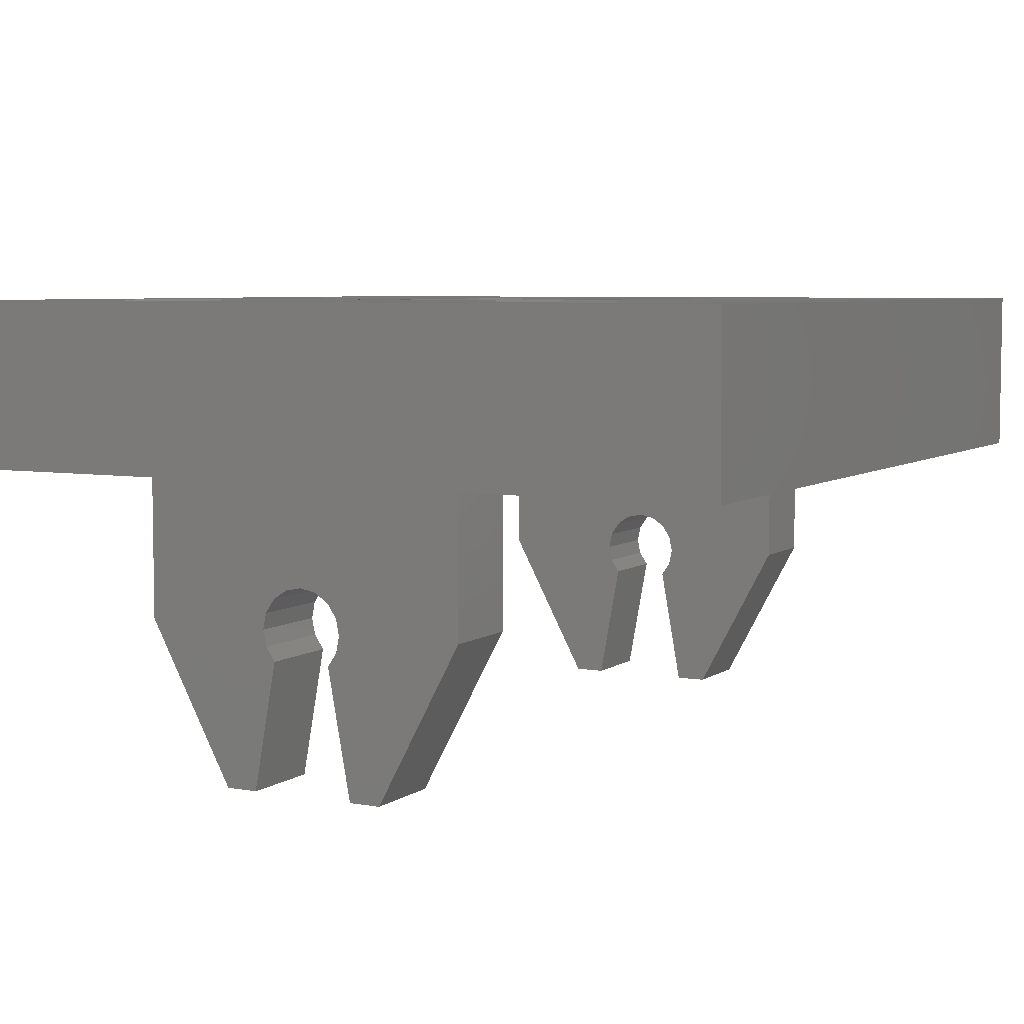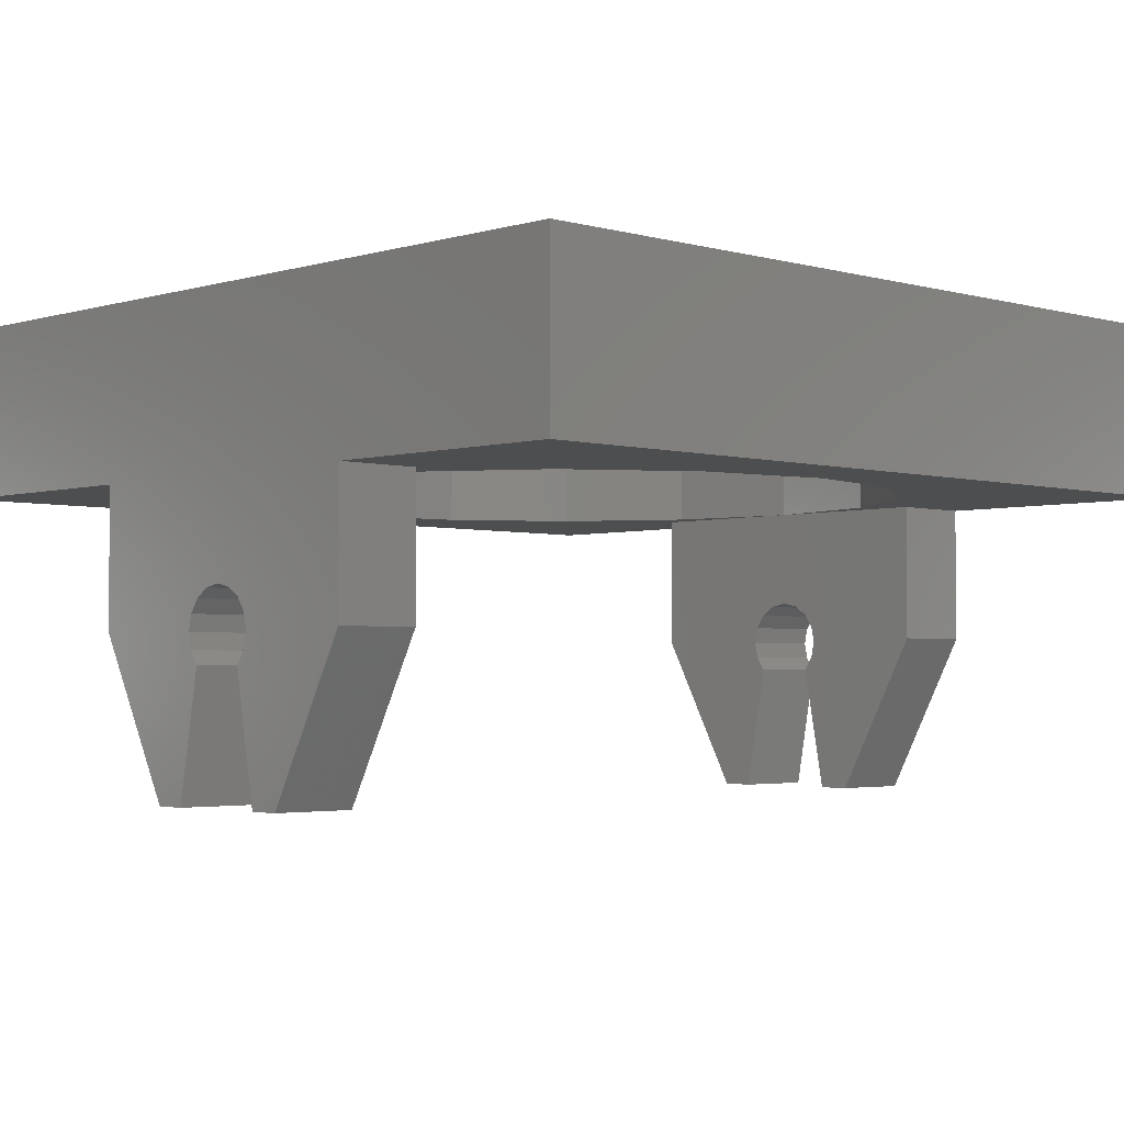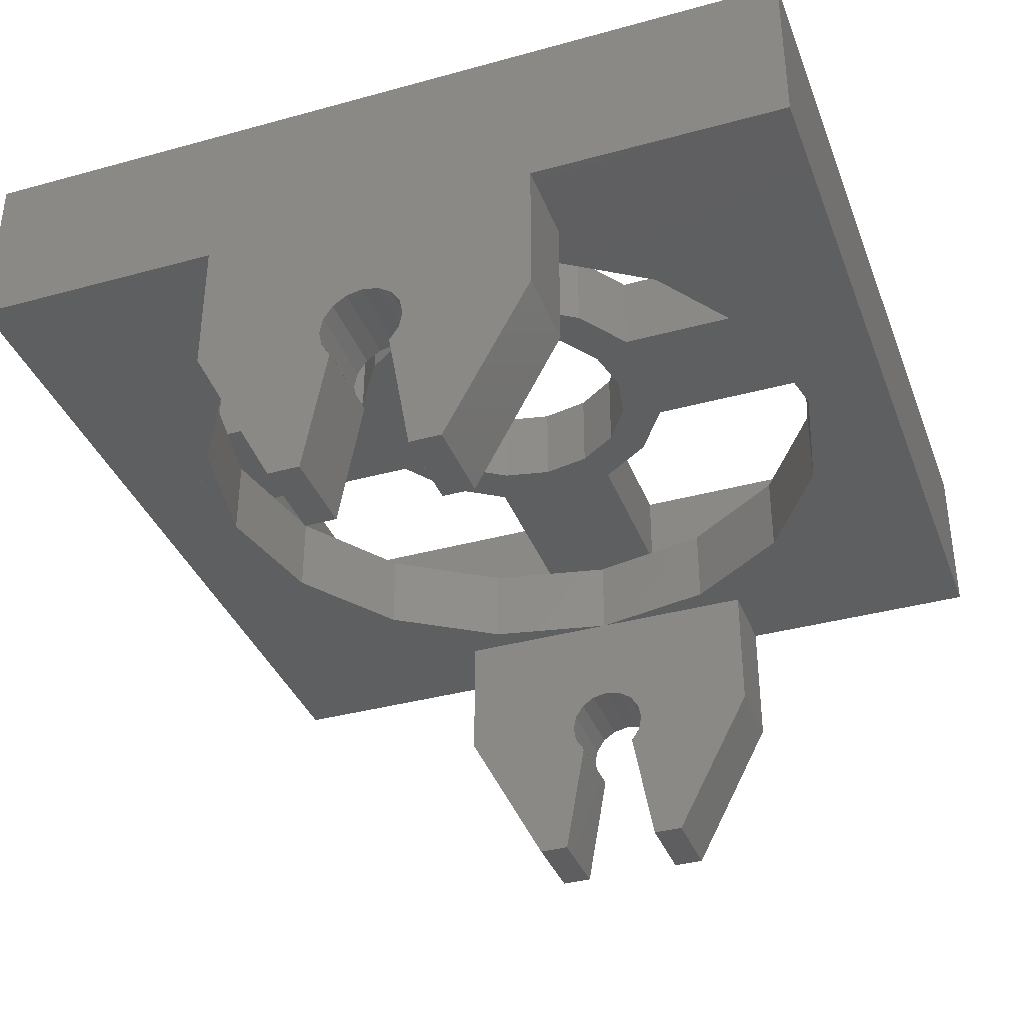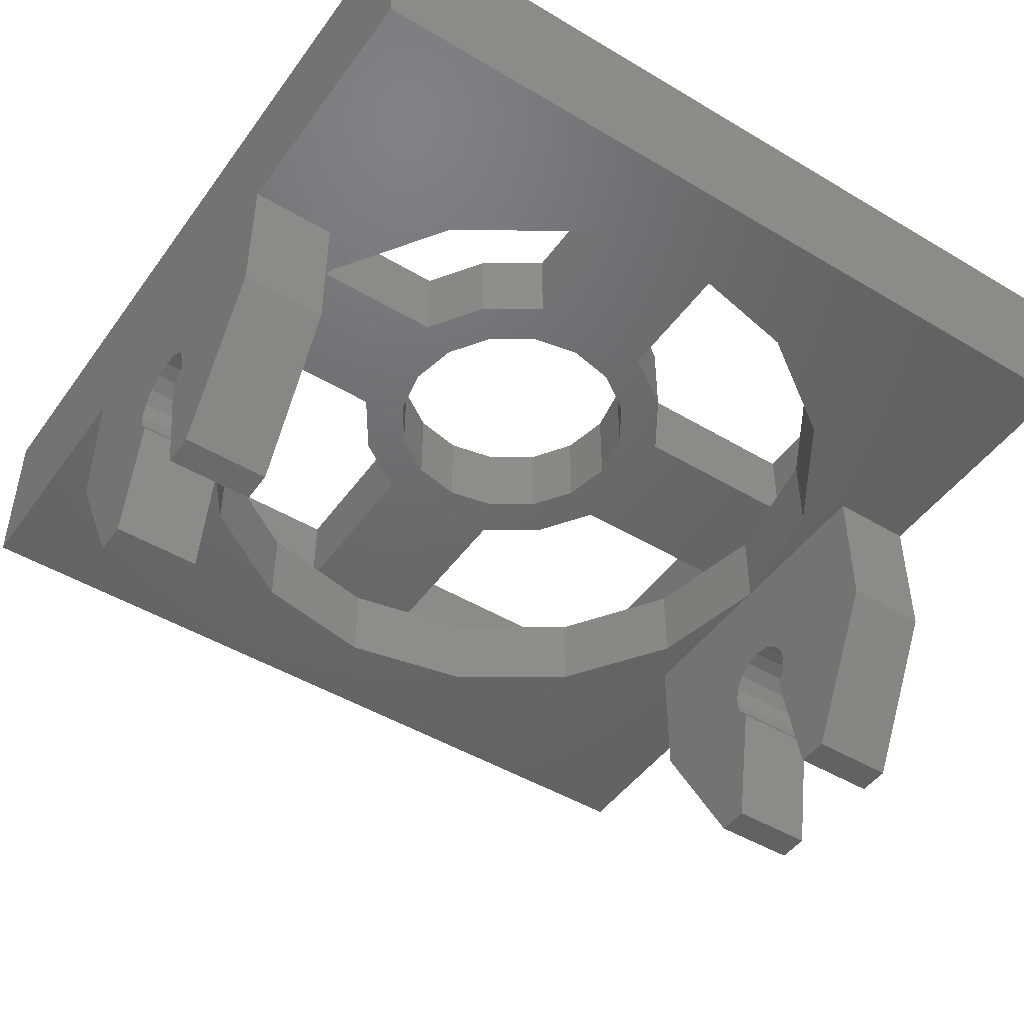
<metadata>
{"format":"stl","ext":"stl","renderer":"f3d","projection":"perspective","resolution":1024,"background":"white","views":[{"elev":5.8,"azim":-62.1,"up":"+Y"},{"elev":-2.9,"azim":135.9,"up":"+Y"},{"elev":-36.7,"azim":109.6,"up":"+Y"},{"elev":-47.3,"azim":146.0,"up":"+Y"}]}
</metadata>
<code>
# stl→obj: 322 verts, 454 faces
v 0.2956 0.16 0.1225
v 0.32 0.16 0
v 0.64 0.16 0
v 0.64 0.16 0.1225
v 0.2956 0.16 -0.1225
v 0.64 0.16 -0.1225
v -0.64 0.16 0
v -0.32 0.16 0
v -0.2956 0.16 0.1225
v -0.64 0.16 0.1225
v -0.2956 0.16 -0.1225
v -0.64 0.16 -0.1225
v 0 0.16 0.64
v 0 0.16 0.32
v 0.1225 0.16 0.2956
v 0.1225 0.16 0.64
v -0.1225 0.16 0.2956
v -0.1225 0.16 0.64
v 0.1225 0.16 -0.2956
v 0 0.16 -0.32
v 0 0.16 -0.64
v 0.1225 0.16 -0.64
v -0.1225 0.16 -0.2956
v -0.1225 0.16 -0.64
v 0.8 0 -0.8
v 0.64 0 -0.64
v -0.64 0 -0.64
v -0.8 0 -0.8
v 0.8 0 -0.32
v 0.64 0 -0.32
v 0.64 0 0.64
v 0.64 0 0.32
v 0.8 0 0.32
v 0.8 0 0.8
v -0.8 0 0.8
v -0.64 0 0.64
v -0.64 0 -0.32
v -0.8 0 -0.32
v -0.8 0 0.32
v -0.64 0 0.32
v -0.8 0.32 0.8
v -0.8 0.32 -0.8
v 0.8 0.32 -0.8
v 0.8 0.32 0.8
v -0.1225 0.32 -0.64
v -0.64 0.32 -0.64
v 0.1225 0.32 -0.64
v 0.64 0.32 -0.64
v 0.64 0.32 -0.1225
v 0.64 0.32 0.1225
v 0.64 0.32 0.64
v 0.1225 0.32 0.64
v -0.1225 0.32 0.64
v -0.64 0.32 0.64
v -0.64 0.32 0.1225
v -0.64 0.32 -0.1225
v 0.2956 0.32 0.1225
v 0.32 0.32 0
v 0.2956 0.32 -0.1225
v -0.1225 0.32 0.2956
v 0 0.32 0.32
v 0.1225 0.32 0.2956
v -0.2956 0.32 -0.1225
v -0.32 0.32 0
v -0.2956 0.32 0.1225
v 0.1225 0.32 -0.2956
v 0 0.32 -0.32
v -0.1225 0.32 -0.2956
v -0.64 -0.2636 -0.1131
v -0.64 -0.26 -0.32
v -0.64 -0.1505 0
v -0.64 -0.2636 0.1131
v -0.64 -0.26 0.32
v -0.8 -0.26 -0.32
v -0.8 -0.2636 -0.1131
v -0.8 -0.1505 0
v -0.8 -0.2636 -0.08
v -0.8 -0.233 -0.07392
v -0.64 -0.2636 -0.08
v -0.64 -0.2942 -0.07392
v -0.64 -0.233 -0.07392
v -0.8 -0.2636 0.1131
v -0.8 -0.26 0.32
v -0.64 -0.56 -0.1
v -0.64 -0.56 -0.16
v -0.64 -0.3202 -0.05656
v -0.64 -0.56 0.16
v -0.64 -0.56 0.1
v -0.64 -0.3202 0.05656
v -0.8 -0.56 0.1
v -0.8 -0.56 0.16
v -0.8 -0.3202 0.05656
v -0.8 -0.56 -0.16
v -0.8 -0.56 -0.1
v -0.8 -0.3202 -0.05656
v 0.8 -0.2636 -0.1131
v 0.8 -0.26 -0.32
v 0.8 -0.1505 0
v 0.8 -0.2636 0.1131
v 0.8 -0.26 0.32
v 0.64 -0.26 -0.32
v 0.64 -0.2636 -0.1131
v 0.64 -0.1505 0
v 0.64 -0.2636 -0.08
v 0.64 -0.233 -0.07392
v 0.8 -0.2636 -0.08
v 0.8 -0.2942 -0.07392
v 0.8 -0.233 -0.07392
v 0.64 -0.2636 0.1131
v 0.64 -0.26 0.32
v 0.8 -0.56 -0.1
v 0.8 -0.56 -0.16
v 0.8 -0.3202 -0.05656
v 0.8 -0.56 0.16
v 0.8 -0.56 0.1
v 0.8 -0.3202 0.05656
v 0.64 -0.56 0.1
v 0.64 -0.56 0.16
v 0.64 -0.3202 0.05656
v 0.64 -0.56 -0.16
v 0.64 -0.56 -0.1
v 0.64 -0.3202 -0.05656
v 0.64 0 0
v 0.5913 0.16 -0.2449
v 0.5913 0 -0.2449
v 0.4525 0.16 -0.4525
v 0.4525 0 -0.4525
v 0.2449 0.16 -0.5913
v 0.2449 0 -0.5913
v 0 0 -0.64
v -0.2449 0.16 -0.5913
v -0.2449 0 -0.5913
v -0.4525 0.16 -0.4525
v -0.4525 0 -0.4525
v -0.5913 0.16 -0.2449
v -0.5913 0 -0.2449
v -0.64 0.16 -0
v -0.64 0 -0
v -0.5913 0.16 0.2449
v -0.5913 0 0.2449
v -0.4525 0.16 0.4525
v -0.4525 0 0.4525
v -0.2449 0.16 0.5913
v -0.2449 0 0.5913
v -0 0.16 0.64
v -0 0 0.64
v 0.2449 0.16 0.5913
v 0.2449 0 0.5913
v 0.4525 0.16 0.4525
v 0.4525 0 0.4525
v 0.5913 0.16 0.2449
v 0.5913 0 0.2449
v 0.24 0.16 0
v 0.24 0.32 0
v 0.2217 0.32 -0.09184
v 0.2217 0.16 -0.09184
v 0.1697 0.32 -0.1697
v 0.1697 0.16 -0.1697
v 0.09184 0.32 -0.2217
v 0.09184 0.16 -0.2217
v 0 0.32 -0.24
v 0 0.16 -0.24
v -0.09184 0.32 -0.2217
v -0.09184 0.16 -0.2217
v -0.1697 0.32 -0.1697
v -0.1697 0.16 -0.1697
v -0.2217 0.32 -0.09184
v -0.2217 0.16 -0.09184
v -0.24 0.32 -0
v -0.24 0.16 -0
v -0.2217 0.32 0.09184
v -0.2217 0.16 0.09184
v -0.1697 0.32 0.1697
v -0.1697 0.16 0.1697
v -0.09184 0.32 0.2217
v -0.09184 0.16 0.2217
v -0 0.32 0.24
v -0 0.16 0.24
v 0.09184 0.32 0.2217
v 0.09184 0.16 0.2217
v 0.1697 0.32 0.1697
v 0.1697 0.16 0.1697
v 0.2217 0.32 0.09184
v 0.2217 0.16 0.09184
v 0.2263 0.16 0.2263
v -0 0.16 0.32
v -0.2263 0.16 0.2263
v -0.32 0.16 -0
v -0.2263 0.16 -0.2263
v 0.2263 0.16 -0.2263
v -0.24 0.32 0
v -0.2263 0.32 0.2263
v 0 0.32 0.24
v 0.2263 0.32 0.2263
v 0.32 0.32 -0
v 0.24 0.32 -0
v 0.2263 0.32 -0.2263
v -0 0.32 -0.32
v -0 0.32 -0.24
v -0.2263 0.32 -0.2263
v -0.64 0.16 0.64
v 0.64 0.16 0.64
v 0.64 0.16 -0
v 0.64 0.16 -0.64
v -0 0.16 -0.64
v -0.64 0.16 -0.64
v -0.8 -0.207 0.05657
v -0.8 -0.233 0.07391
v -0.8 -0.2636 0.08
v -0.8 -0.2942 0.07391
v -0.8 -0.3202 0.05657
v -0.8 -0.207 -0.05657
v -0.8 -0.1897 -0.03061
v -0.8 -0.1836 0
v -0.8 -0.1897 0.03061
v -0.8 -0.3202 -0.05657
v -0.8 -0.2942 -0.07391
v -0.8 -0.233 -0.07391
v -0.64 -0.207 -0.05657
v -0.64 -0.233 -0.07391
v -0.64 -0.2942 -0.07391
v -0.64 -0.3202 -0.05657
v -0.64 -0.207 0.05657
v -0.64 -0.1897 0.03061
v -0.64 -0.1836 0
v -0.64 -0.1897 -0.03061
v -0.64 -0.3202 0.05657
v -0.64 -0.2942 0.07391
v -0.64 -0.2636 0.08
v -0.64 -0.233 0.07391
v -0.8 -0.32 -0.0564
v -0.64 -0.32 -0.0564
v -0.64 -0.2941 -0.07369
v -0.8 -0.2941 -0.07369
v -0.64 -0.2636 -0.07976
v -0.8 -0.2636 -0.07976
v -0.64 -0.2331 -0.07369
v -0.8 -0.2331 -0.07369
v -0.64 -0.2072 -0.0564
v -0.8 -0.2072 -0.0564
v -0.64 -0.1899 -0.03052
v -0.8 -0.1899 -0.03052
v -0.64 -0.1838 0
v -0.8 -0.1838 0
v -0.64 -0.1899 0.03052
v -0.8 -0.1899 0.03052
v -0.64 -0.2072 0.0564
v -0.8 -0.2072 0.0564
v -0.64 -0.2331 0.07369
v -0.8 -0.2331 0.07369
v -0.64 -0.2636 0.07976
v -0.8 -0.2636 0.07976
v -0.64 -0.2941 0.07369
v -0.8 -0.2941 0.07369
v -0.64 -0.32 0.0564
v -0.8 -0.32 0.0564
v -0.64 -0.5601 0.1
v -0.8 -0.5601 0.1
v -0.8 -0.32 0.05654
v -0.64 -0.32 0.05654
v -0.8 -0.5601 -0.1
v -0.64 -0.5601 -0.1
v -0.64 -0.32 -0.05654
v -0.8 -0.32 -0.05654
v 0.64 -0.207 0.05657
v 0.64 -0.233 0.07391
v 0.64 -0.2636 0.08
v 0.64 -0.2942 0.07391
v 0.64 -0.3202 0.05657
v 0.64 -0.207 -0.05657
v 0.64 -0.1897 -0.03061
v 0.64 -0.1836 0
v 0.64 -0.1897 0.03061
v 0.64 -0.3202 -0.05657
v 0.64 -0.2942 -0.07391
v 0.64 -0.233 -0.07391
v 0.8 -0.207 -0.05657
v 0.8 -0.233 -0.07391
v 0.8 -0.2942 -0.07391
v 0.8 -0.3202 -0.05657
v 0.8 -0.207 0.05657
v 0.8 -0.1897 0.03061
v 0.8 -0.1836 0
v 0.8 -0.1897 -0.03061
v 0.8 -0.3202 0.05657
v 0.8 -0.2942 0.07391
v 0.8 -0.2636 0.08
v 0.8 -0.233 0.07391
v 0.64 -0.32 -0.0564
v 0.8 -0.32 -0.0564
v 0.8 -0.2941 -0.07369
v 0.64 -0.2941 -0.07369
v 0.8 -0.2636 -0.07976
v 0.64 -0.2636 -0.07976
v 0.8 -0.2331 -0.07369
v 0.64 -0.2331 -0.07369
v 0.8 -0.2072 -0.0564
v 0.64 -0.2072 -0.0564
v 0.8 -0.1899 -0.03052
v 0.64 -0.1899 -0.03052
v 0.8 -0.1838 0
v 0.64 -0.1838 0
v 0.8 -0.1899 0.03052
v 0.64 -0.1899 0.03052
v 0.8 -0.2072 0.0564
v 0.64 -0.2072 0.0564
v 0.8 -0.2331 0.07369
v 0.64 -0.2331 0.07369
v 0.8 -0.2636 0.07976
v 0.64 -0.2636 0.07976
v 0.8 -0.2941 0.07369
v 0.64 -0.2941 0.07369
v 0.8 -0.32 0.0564
v 0.64 -0.32 0.0564
v 0.8 -0.5601 0.1
v 0.64 -0.5601 0.1
v 0.64 -0.32 0.05654
v 0.8 -0.32 0.05654
v 0.64 -0.5601 -0.1
v 0.8 -0.5601 -0.1
v 0.8 -0.32 -0.05654
v 0.64 -0.32 -0.05654
f 1 2 3
f 3 4 1
f 3 2 5
f 5 6 3
f 7 8 9
f 9 10 7
f 11 8 7
f 7 12 11
f 13 14 15
f 15 16 13
f 17 14 13
f 13 18 17
f 19 20 21
f 21 22 19
f 21 20 23
f 23 24 21
f 25 26 27
f 27 28 25
f 29 30 26
f 26 25 29
f 31 32 33
f 33 34 31
f 35 36 31
f 31 34 35
f 27 37 38
f 38 28 27
f 39 40 36
f 36 35 39
f 35 41 39
f 42 28 38
f 25 43 29
f 33 29 43
f 43 44 33
f 44 34 33
f 38 39 41
f 41 42 38
f 45 42 46
f 45 47 43
f 43 42 45
f 48 43 47
f 49 43 48
f 49 50 44
f 44 43 49
f 51 44 50
f 52 44 51
f 52 53 41
f 41 44 52
f 54 41 53
f 55 41 54
f 55 56 42
f 42 41 55
f 46 42 56
f 57 50 49
f 49 58 57
f 58 49 59
f 60 53 52
f 52 61 60
f 52 62 61
f 63 56 55
f 55 64 63
f 65 64 55
f 66 47 45
f 45 67 66
f 67 45 68
f 69 70 37
f 37 71 69
f 71 37 40
f 72 71 40
f 40 73 72
f 38 74 75
f 75 76 38
f 77 78 75
f 79 80 69
f 81 79 69
f 39 38 76
f 39 76 82
f 82 83 39
f 84 85 86
f 87 88 89
f 90 91 92
f 93 94 95
f 70 69 86
f 86 85 70
f 72 73 87
f 87 89 72
f 92 91 83
f 83 82 92
f 95 75 74
f 74 93 95
f 85 93 74
f 74 70 85
f 73 83 91
f 91 87 73
f 96 97 29
f 29 98 96
f 98 29 33
f 99 98 33
f 33 100 99
f 30 101 102
f 102 103 30
f 104 105 102
f 106 107 96
f 108 106 96
f 32 30 103
f 32 103 109
f 109 110 32
f 111 112 113
f 114 115 116
f 117 118 119
f 120 121 122
f 97 96 113
f 113 112 97
f 99 100 114
f 114 116 99
f 119 118 110
f 110 109 119
f 122 102 101
f 101 120 122
f 112 120 101
f 101 97 112
f 100 110 118
f 118 114 100
f 123 3 124
f 123 124 125
f 125 124 126
f 125 126 127
f 127 126 128
f 127 128 129
f 129 128 21
f 129 21 130
f 130 21 131
f 130 131 132
f 132 131 133
f 132 133 134
f 134 133 135
f 134 135 136
f 136 135 137
f 136 137 138
f 138 137 139
f 138 139 140
f 140 139 141
f 140 141 142
f 142 141 143
f 142 143 144
f 144 143 145
f 144 145 146
f 146 145 147
f 146 147 148
f 148 147 149
f 148 149 150
f 150 149 151
f 150 151 152
f 152 151 3
f 152 3 123
f 153 154 155
f 153 155 156
f 156 155 157
f 156 157 158
f 158 157 159
f 158 159 160
f 160 159 161
f 160 161 162
f 162 161 163
f 162 163 164
f 164 163 165
f 164 165 166
f 166 165 167
f 166 167 168
f 168 167 169
f 168 169 170
f 170 169 171
f 170 171 172
f 172 171 173
f 172 173 174
f 174 173 175
f 174 175 176
f 176 175 177
f 176 177 178
f 178 177 179
f 178 179 180
f 180 179 181
f 180 181 182
f 182 181 183
f 182 183 184
f 184 183 154
f 184 154 153
f 153 2 1
f 153 1 184
f 184 1 185
f 184 185 182
f 182 185 15
f 182 15 180
f 180 15 186
f 180 186 178
f 178 186 17
f 178 17 176
f 176 17 187
f 176 187 174
f 174 187 9
f 174 9 172
f 172 9 188
f 172 188 170
f 170 188 11
f 170 11 168
f 168 11 189
f 168 189 166
f 166 189 23
f 166 23 164
f 164 23 20
f 164 20 162
f 162 20 19
f 162 19 160
f 160 19 190
f 160 190 158
f 158 190 5
f 158 5 156
f 156 5 2
f 156 2 153
f 191 64 65
f 191 65 171
f 171 65 192
f 171 192 173
f 173 192 60
f 173 60 175
f 175 60 61
f 175 61 193
f 193 61 62
f 193 62 179
f 179 62 194
f 179 194 181
f 181 194 57
f 181 57 183
f 183 57 195
f 183 195 196
f 196 195 59
f 196 59 155
f 155 59 197
f 155 197 157
f 157 197 66
f 157 66 159
f 159 66 198
f 159 198 199
f 199 198 68
f 199 68 163
f 163 68 200
f 163 200 165
f 165 200 63
f 165 63 167
f 167 63 64
f 167 64 191
f 1 57 194
f 1 194 185
f 185 194 62
f 185 62 15
f 17 60 192
f 17 192 187
f 187 192 65
f 187 65 9
f 11 63 200
f 11 200 189
f 189 200 68
f 189 68 23
f 19 66 197
f 19 197 190
f 190 197 59
f 190 59 5
f 31 146 148
f 31 148 150
f 31 150 152
f 31 152 123
f 36 138 140
f 36 140 142
f 36 142 144
f 36 144 146
f 27 130 132
f 27 132 134
f 27 134 136
f 27 136 138
f 26 123 125
f 26 125 127
f 26 127 129
f 26 129 130
f 201 13 143
f 201 143 141
f 201 141 139
f 201 139 7
f 202 203 151
f 202 151 149
f 202 149 147
f 202 147 13
f 204 205 128
f 204 128 126
f 204 126 124
f 204 124 203
f 206 7 135
f 206 135 133
f 206 133 131
f 206 131 205
f 44 41 35
f 44 35 34
f 43 25 28
f 43 28 42
f 54 201 10
f 54 10 55
f 10 9 65
f 10 65 55
f 46 206 24
f 46 24 45
f 24 23 68
f 24 68 45
f 48 204 6
f 48 6 49
f 6 5 59
f 6 59 49
f 51 202 16
f 51 16 52
f 16 15 62
f 16 62 52
f 17 18 53
f 17 53 60
f 201 54 53
f 201 53 18
f 11 12 56
f 11 56 63
f 206 46 56
f 206 56 12
f 19 22 47
f 19 47 66
f 204 48 47
f 204 47 22
f 1 4 50
f 1 50 57
f 202 51 50
f 202 50 4
f 82 207 208
f 82 208 209
f 82 209 210
f 82 210 211
f 76 212 213
f 76 213 214
f 76 214 215
f 76 215 207
f 75 216 217
f 75 217 77
f 75 77 218
f 75 218 212
f 69 219 220
f 69 220 79
f 69 79 221
f 69 221 222
f 71 223 224
f 71 224 225
f 71 225 226
f 71 226 219
f 72 227 228
f 72 228 229
f 72 229 230
f 72 230 223
f 231 232 233
f 231 233 234
f 234 233 235
f 234 235 236
f 236 235 237
f 236 237 238
f 238 237 239
f 238 239 240
f 240 239 241
f 240 241 242
f 242 241 243
f 242 243 244
f 244 243 245
f 244 245 246
f 246 245 247
f 246 247 248
f 248 247 249
f 248 249 250
f 250 249 251
f 250 251 252
f 252 251 253
f 252 253 254
f 254 253 255
f 254 255 256
f 73 40 39
f 73 39 83
f 88 87 91
f 88 91 90
f 38 37 70
f 38 70 74
f 94 93 85
f 94 85 84
f 257 258 259
f 257 259 260
f 261 262 263
f 261 263 264
f 109 265 266
f 109 266 267
f 109 267 268
f 109 268 269
f 103 270 271
f 103 271 272
f 103 272 273
f 103 273 265
f 102 274 275
f 102 275 104
f 102 104 276
f 102 276 270
f 96 277 278
f 96 278 106
f 96 106 279
f 96 279 280
f 98 281 282
f 98 282 283
f 98 283 284
f 98 284 277
f 99 285 286
f 99 286 287
f 99 287 288
f 99 288 281
f 289 290 291
f 289 291 292
f 292 291 293
f 292 293 294
f 294 293 295
f 294 295 296
f 296 295 297
f 296 297 298
f 298 297 299
f 298 299 300
f 300 299 301
f 300 301 302
f 302 301 303
f 302 303 304
f 304 303 305
f 304 305 306
f 306 305 307
f 306 307 308
f 308 307 309
f 308 309 310
f 310 309 311
f 310 311 312
f 312 311 313
f 312 313 314
f 100 33 32
f 100 32 110
f 115 114 118
f 115 118 117
f 30 29 97
f 30 97 101
f 121 120 112
f 121 112 111
f 315 316 317
f 315 317 318
f 319 320 321
f 319 321 322

</code>
